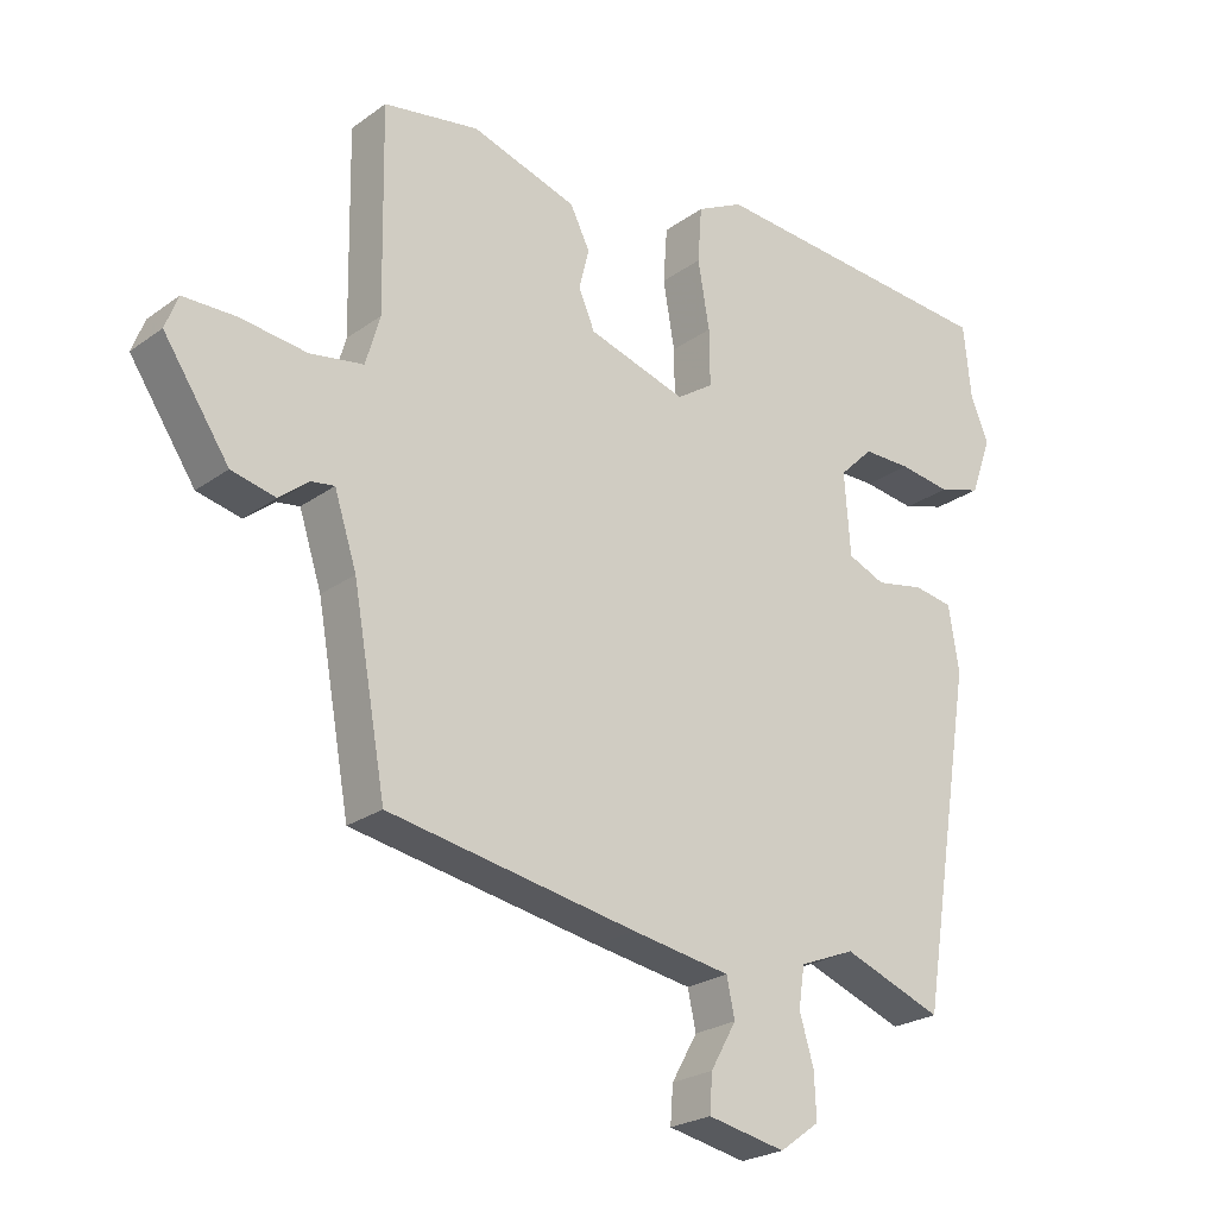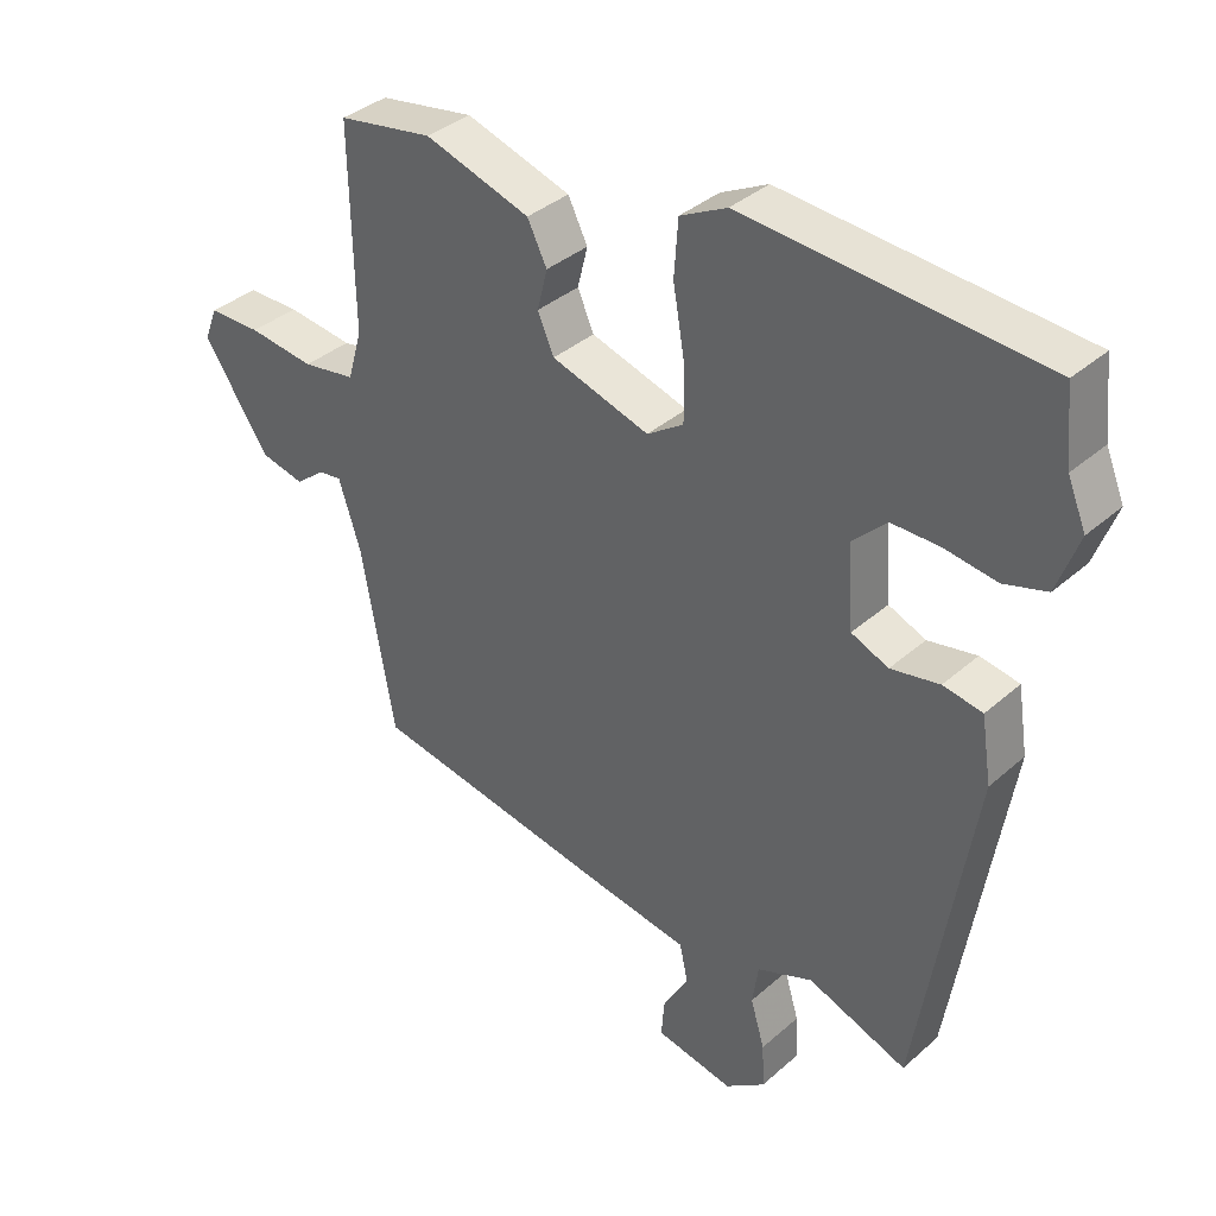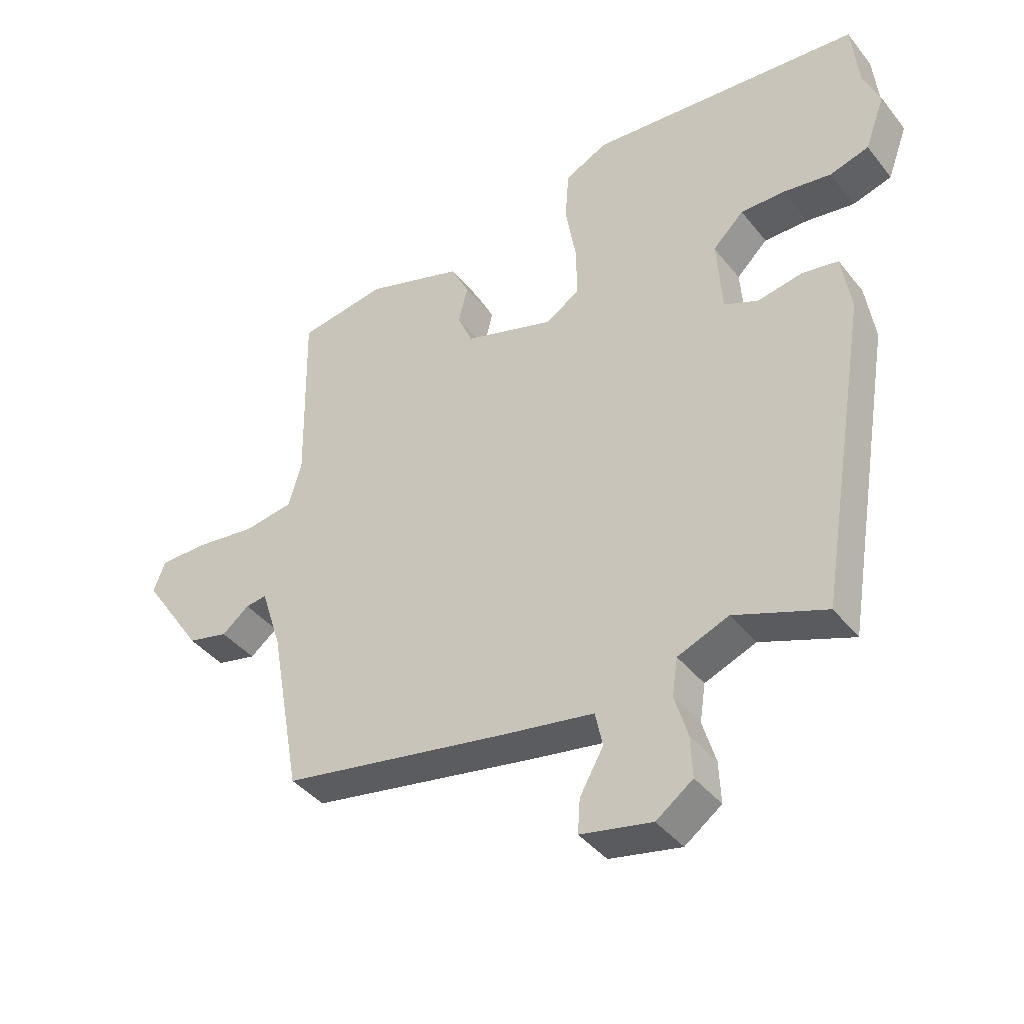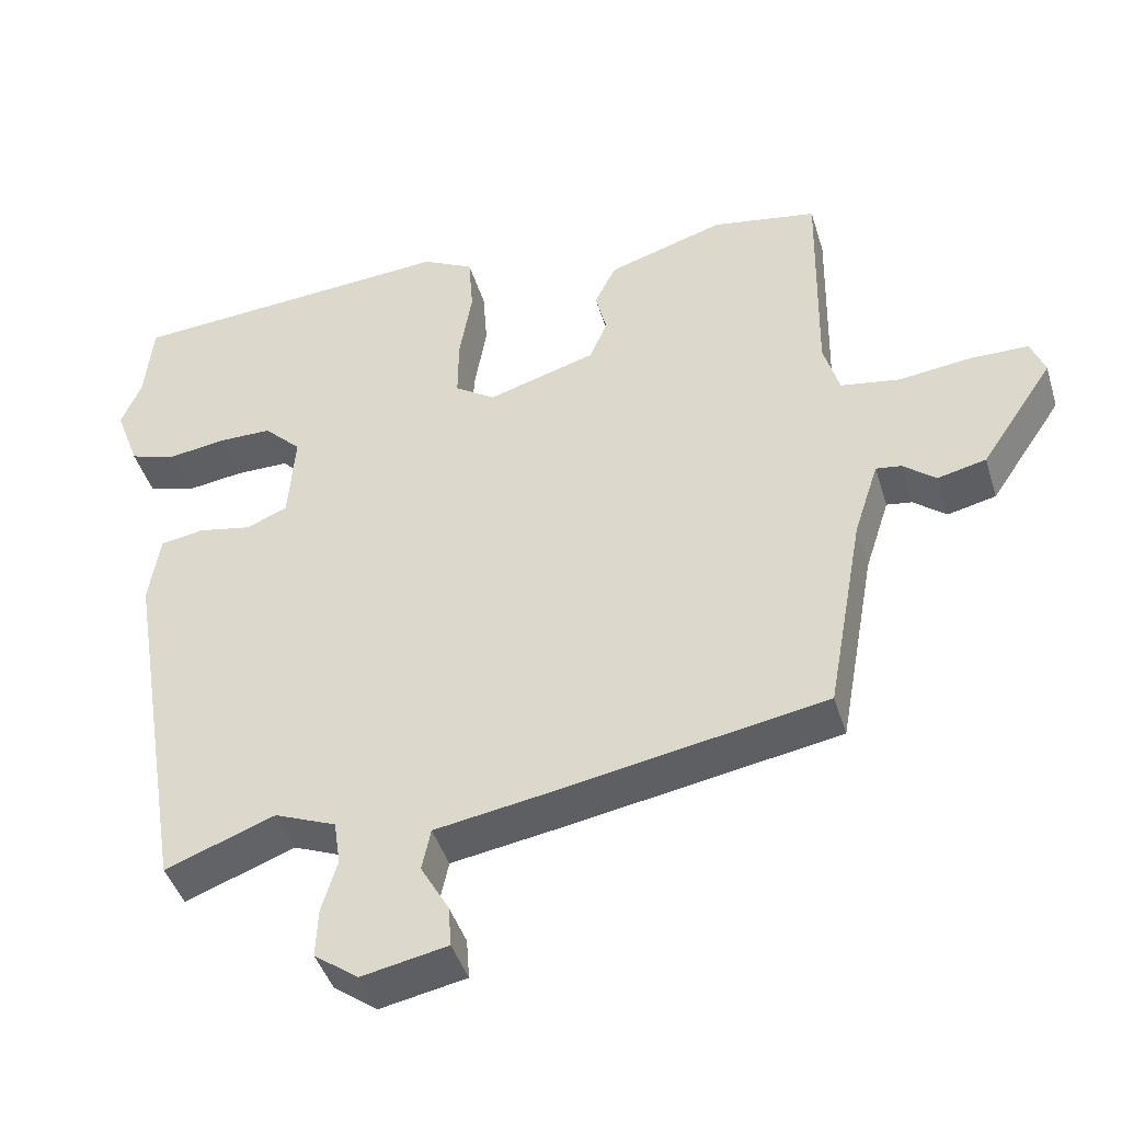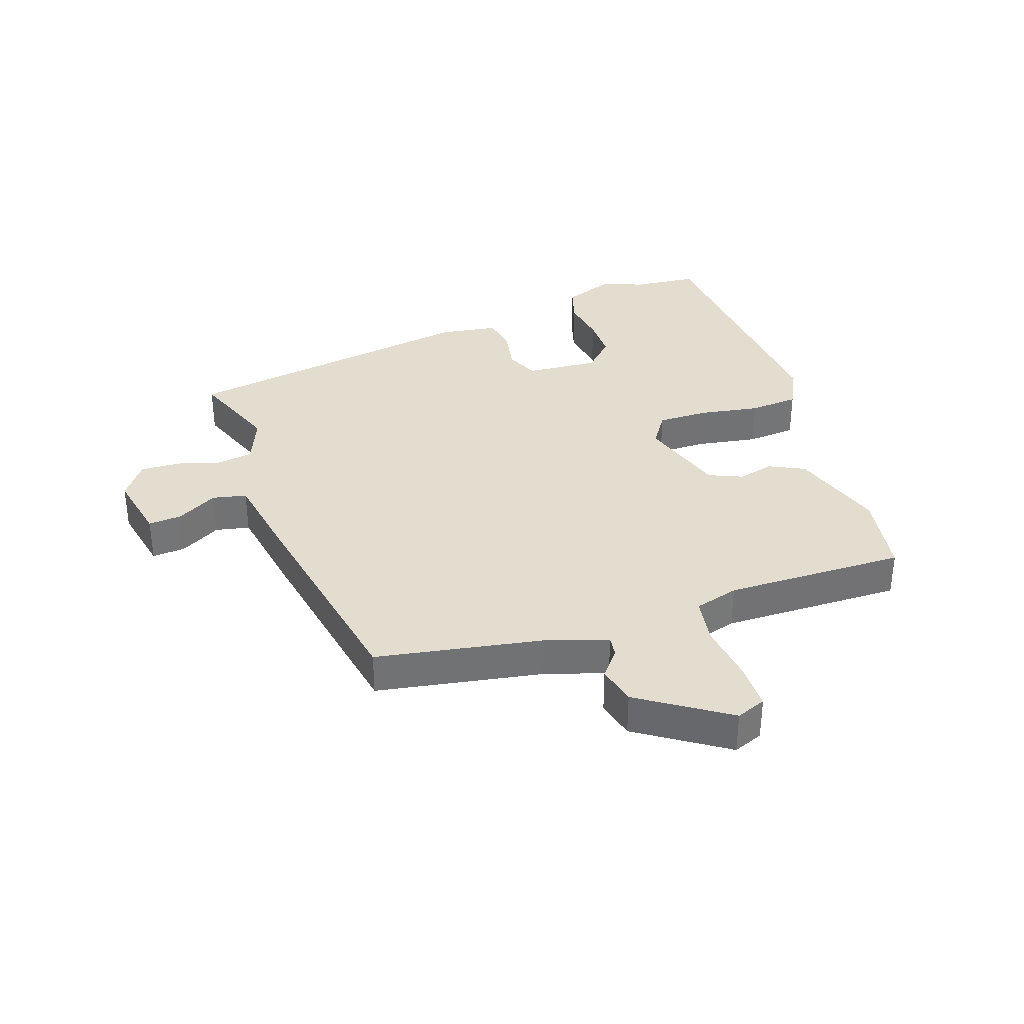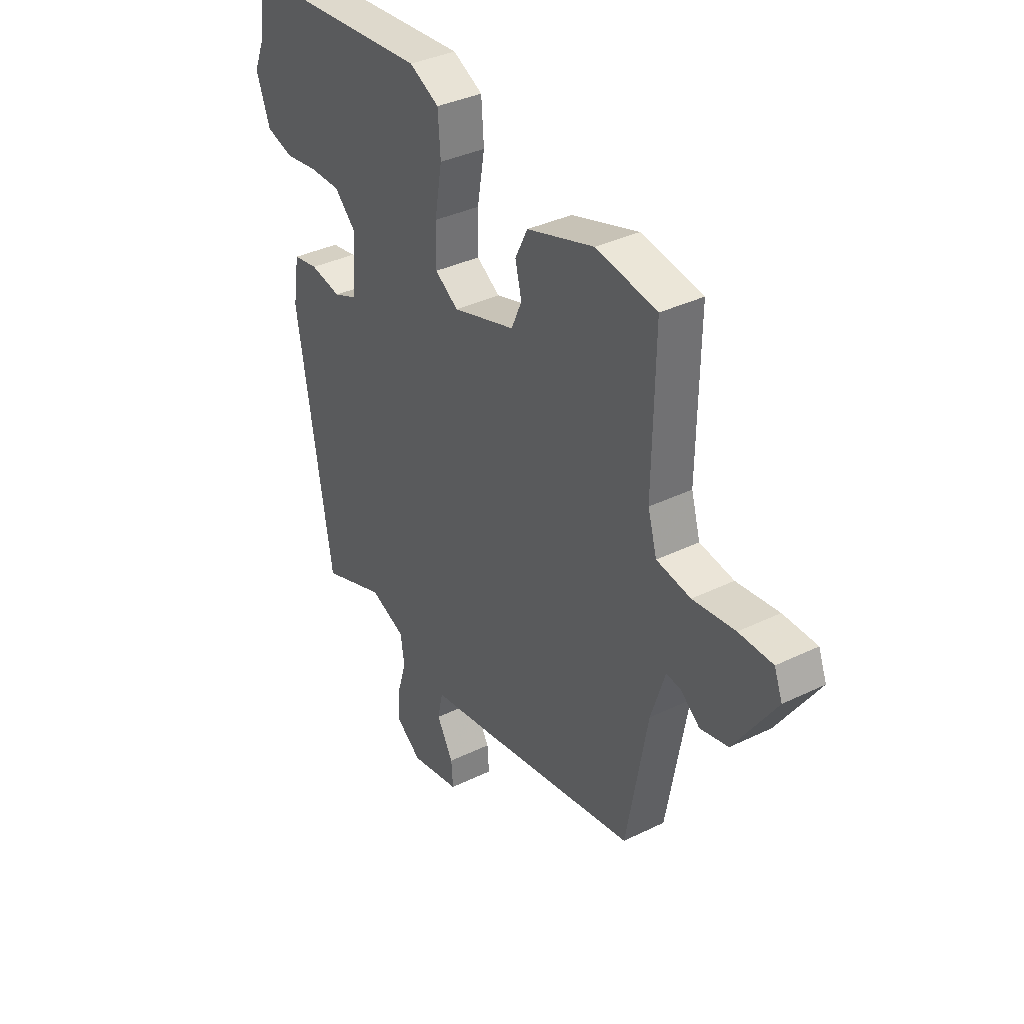
<metadata>
{"format":"obj","ext":"obj","renderer":"f3d","projection":"perspective","resolution":1024,"background":"white","views":[{"elev":-24.0,"azim":-40.2,"up":"+Z"},{"elev":36.5,"azim":41.4,"up":"+Z"},{"elev":-40.3,"azim":34.4,"up":"+Z"},{"elev":-43.5,"azim":-163.4,"up":"+Z"},{"elev":34.9,"azim":-109.1,"up":"+Y"},{"elev":36.1,"azim":-122.6,"up":"+Z"}]}
</metadata>
<code>
v 0.371 0.07 -0.531
v 0.224 0.07 -0.476
v 0.142 0.07 -0.509
v 0.133 0.07 -0.569
v 0.154 0.07 -0.639
v 0.157 0.07 -0.705
v 0.098 0.07 -0.748
v -0.017 0.07 -0.725
v -0.013 0.07 -0.67
v 0.025 0.07 -0.603
v 0.013 0.07 -0.547
v -0.133 0.07 -0.523
v -0.5 0.07 -0.458
v -0.549 0.07 -0.186
v -0.582 0.07 -0.084
v -0.616 0.07 -0.089
v -0.66 0.07 -0.124
v -0.725 0.07 -0.109
v -0.822 0.07 0.035
v -0.803 0.07 0.084
v -0.725 0.07 0.085
v -0.627 0.07 0.073
v -0.548 0.07 0.086
v -0.527 0.07 0.159
v -0.532 0.07 0.456
v -0.391 0.07 0.48
v -0.235 0.07 0.431
v -0.206 0.07 0.373
v -0.221 0.07 0.313
v -0.197 0.07 0.258
v -0.052 0.07 0.214
v 0.002 0.07 0.25
v 0.001 0.07 0.333
v -0.016 0.07 0.432
v -0.01 0.07 0.514
v 0.059 0.07 0.549
v 0.498 0.07 0.517
v 0.509 0.07 0.409
v 0.536 0.07 0.344
v 0.504 0.07 0.257
v 0.441 0.07 0.238
v 0.364 0.07 0.249
v 0.293 0.07 0.249
v 0.243 0.07 0.2
v 0.252 0.07 0.079
v 0.307 0.07 0.056
v 0.379 0.07 0.07
v 0.437 0.07 0.06
v 0.452 0.07 -0.036
v 0.371 0 -0.531
v 0.224 0 -0.476
v 0.142 0 -0.509
v 0.133 0 -0.569
v 0.154 0 -0.639
v 0.157 0 -0.705
v 0.098 0 -0.748
v -0.017 0 -0.725
v -0.013 0 -0.67
v 0.025 0 -0.603
v 0.013 0 -0.547
v -0.133 0 -0.523
v -0.5 0 -0.458
v -0.549 0 -0.186
v -0.582 0 -0.084
v -0.616 0 -0.089
v -0.66 0 -0.124
v -0.725 0 -0.109
v -0.822 0 0.035
v -0.803 0 0.084
v -0.725 0 0.085
v -0.627 0 0.073
v -0.548 0 0.086
v -0.527 0 0.159
v -0.532 0 0.456
v -0.391 0 0.48
v -0.235 0 0.431
v -0.206 0 0.373
v -0.221 0 0.313
v -0.197 0 0.258
v -0.052 0 0.214
v 0.002 0 0.25
v 0.001 0 0.333
v -0.016 0 0.432
v -0.01 0 0.514
v 0.059 0 0.549
v 0.498 0 0.517
v 0.509 0 0.409
v 0.536 0 0.344
v 0.504 0 0.257
v 0.441 0 0.238
v 0.364 0 0.249
v 0.293 0 0.249
v 0.243 0 0.2
v 0.252 0 0.079
v 0.307 0 0.056
v 0.379 0 0.07
v 0.437 0 0.06
v 0.452 0 -0.036
f 49 1 2
f 48 49 2
f 47 48 2
f 46 47 2
f 45 46 2 3
f 44 45 3
f 40 41 42
f 39 40 42
f 38 39 42
f 38 42 43
f 37 38 43
f 36 37 43
f 35 36 43
f 34 35 43
f 33 34 43
f 32 33 43 44
f 27 28 29
f 26 27 29
f 25 26 29
f 24 25 29
f 23 24 29 30
f 20 21 22
f 19 20 22
f 18 19 22
f 17 18 22
f 16 17 22
f 15 16 22 23
f 23 30 31
f 15 23 31
f 14 15 31
f 32 44 3
f 31 32 3
f 14 31 3
f 13 14 3
f 12 13 3
f 11 12 3
f 8 9 10
f 7 8 10
f 6 7 10
f 5 6 10
f 4 5 10
f 3 4 10 11
f 51 50 98
f 51 98 97
f 51 97 96
f 51 96 95
f 52 51 95 94
f 52 94 93
f 91 90 89
f 91 89 88
f 91 88 87
f 92 91 87
f 92 87 86
f 92 86 85
f 92 85 84
f 92 84 83
f 92 83 82
f 93 92 82 81
f 78 77 76
f 78 76 75
f 78 75 74
f 78 74 73
f 79 78 73 72
f 71 70 69
f 71 69 68
f 71 68 67
f 71 67 66
f 71 66 65
f 72 71 65 64
f 80 79 72
f 80 72 64
f 80 64 63
f 52 93 81
f 52 81 80
f 52 80 63
f 52 63 62
f 52 62 61
f 52 61 60
f 59 58 57
f 59 57 56
f 59 56 55
f 59 55 54
f 59 54 53
f 60 59 53 52
f 1 50 51 2
f 2 51 52 3
f 3 52 53 4
f 4 53 54 5
f 5 54 55 6
f 6 55 56 7
f 7 56 57 8
f 8 57 58 9
f 9 58 59 10
f 10 59 60 11
f 11 60 61 12
f 12 61 62 13
f 13 62 63 14
f 14 63 64 15
f 15 64 65 16
f 16 65 66 17
f 17 66 67 18
f 18 67 68 19
f 19 68 69 20
f 20 69 70 21
f 21 70 71 22
f 22 71 72 23
f 23 72 73 24
f 24 73 74 25
f 25 74 75 26
f 26 75 76 27
f 27 76 77 28
f 28 77 78 29
f 29 78 79 30
f 30 79 80 31
f 31 80 81 32
f 32 81 82 33
f 33 82 83 34
f 34 83 84 35
f 35 84 85 36
f 36 85 86 37
f 37 86 87 38
f 38 87 88 39
f 39 88 89 40
f 40 89 90 41
f 41 90 91 42
f 42 91 92 43
f 43 92 93 44
f 44 93 94 45
f 45 94 95 46
f 46 95 96 47
f 47 96 97 48
f 48 97 98 49
f 49 98 50 1

</code>
